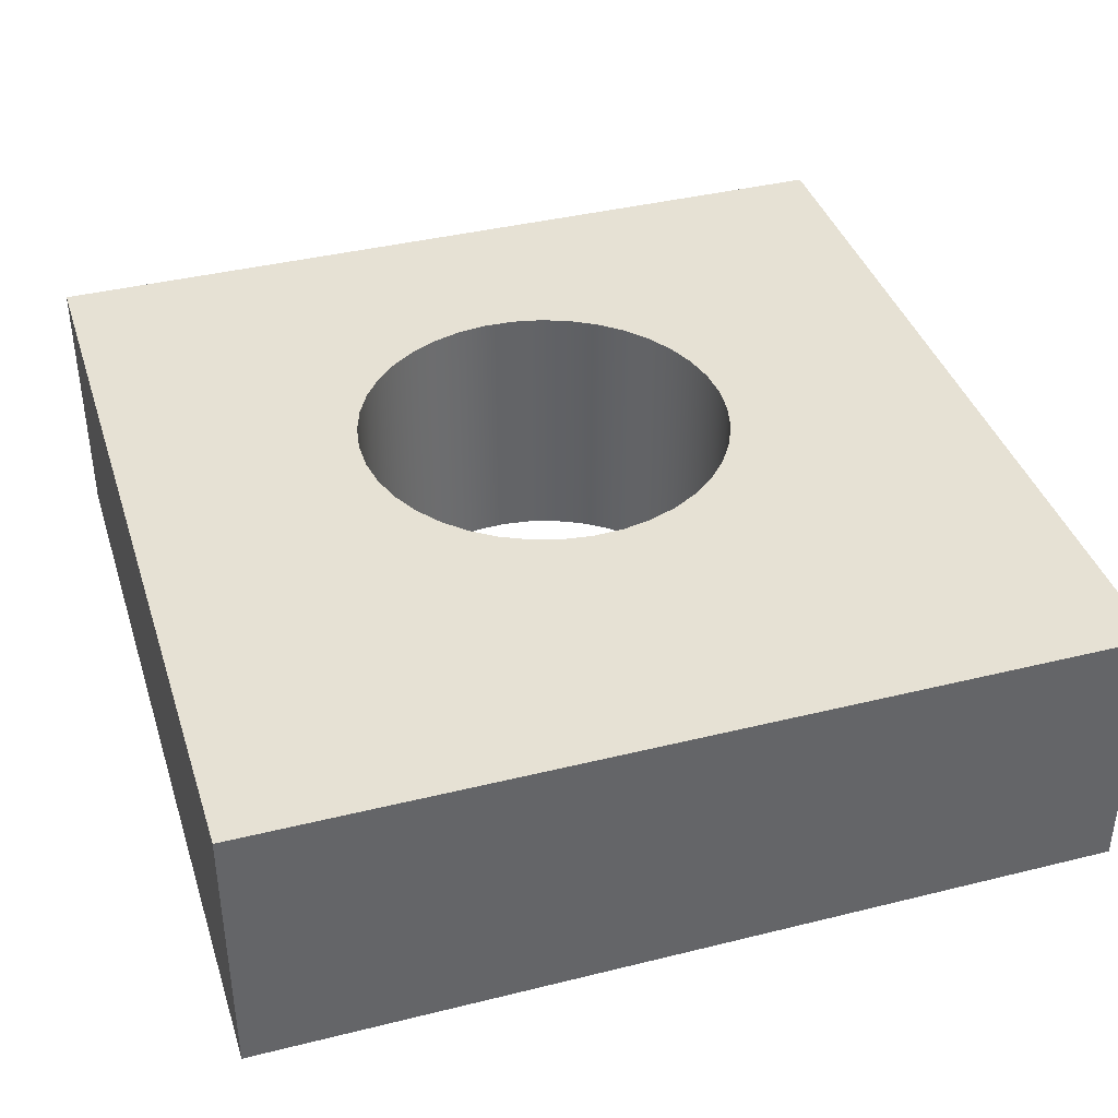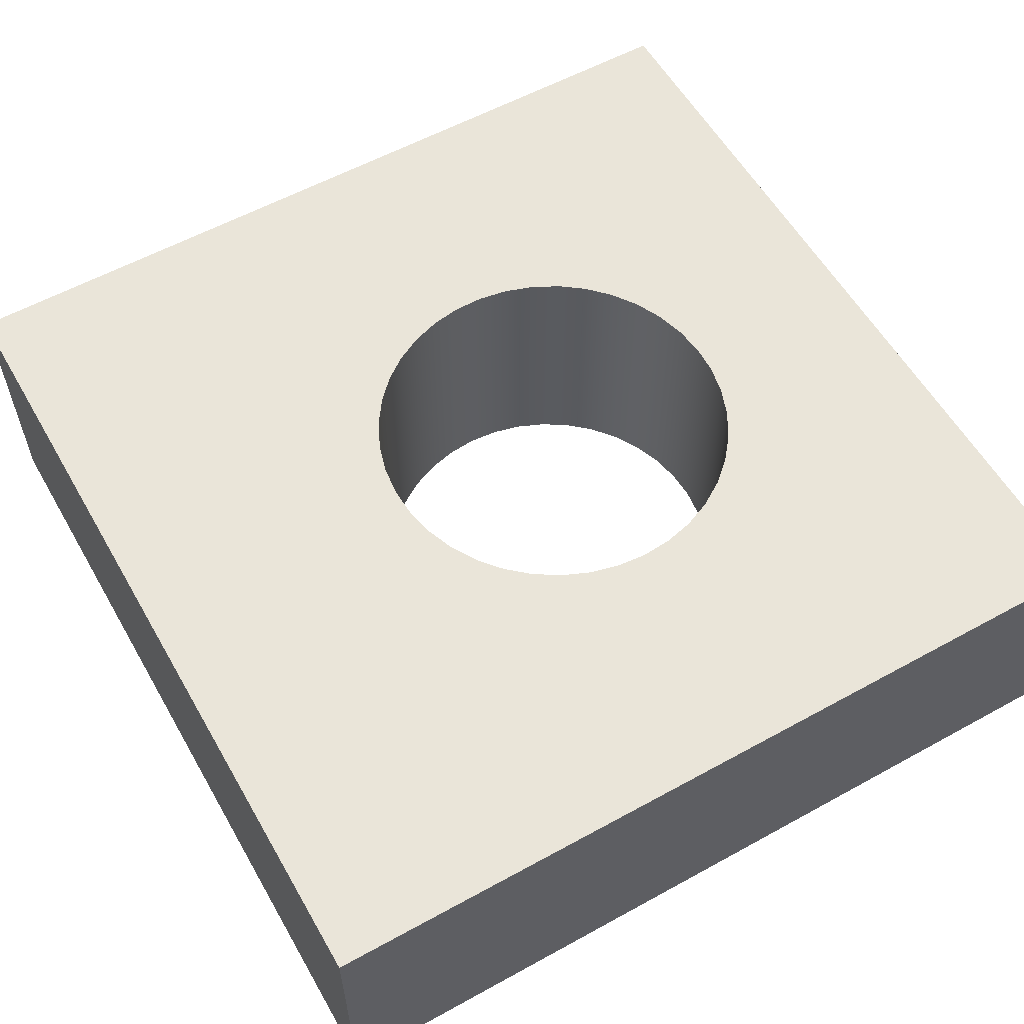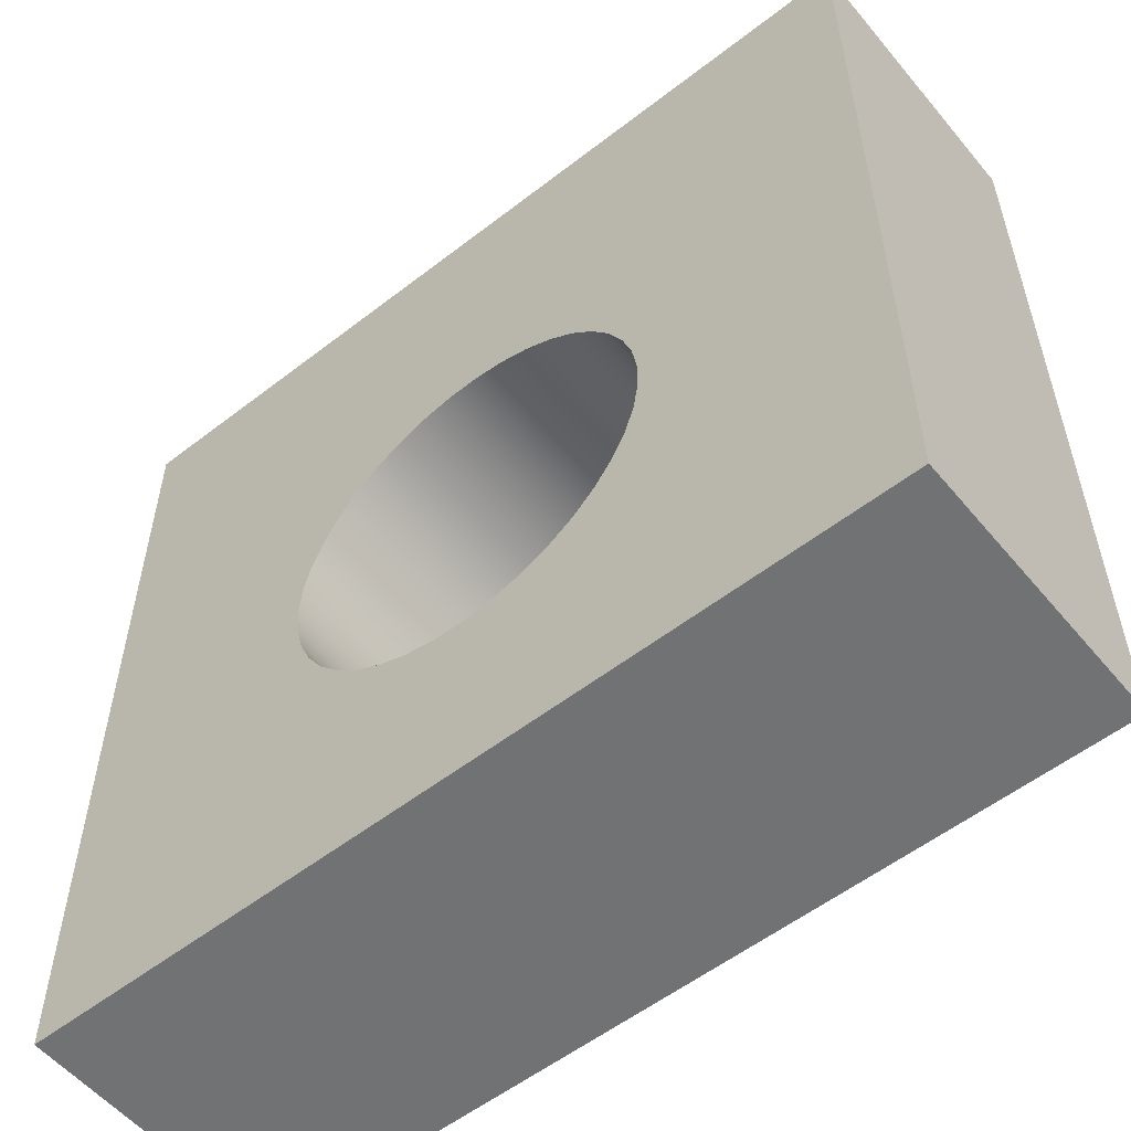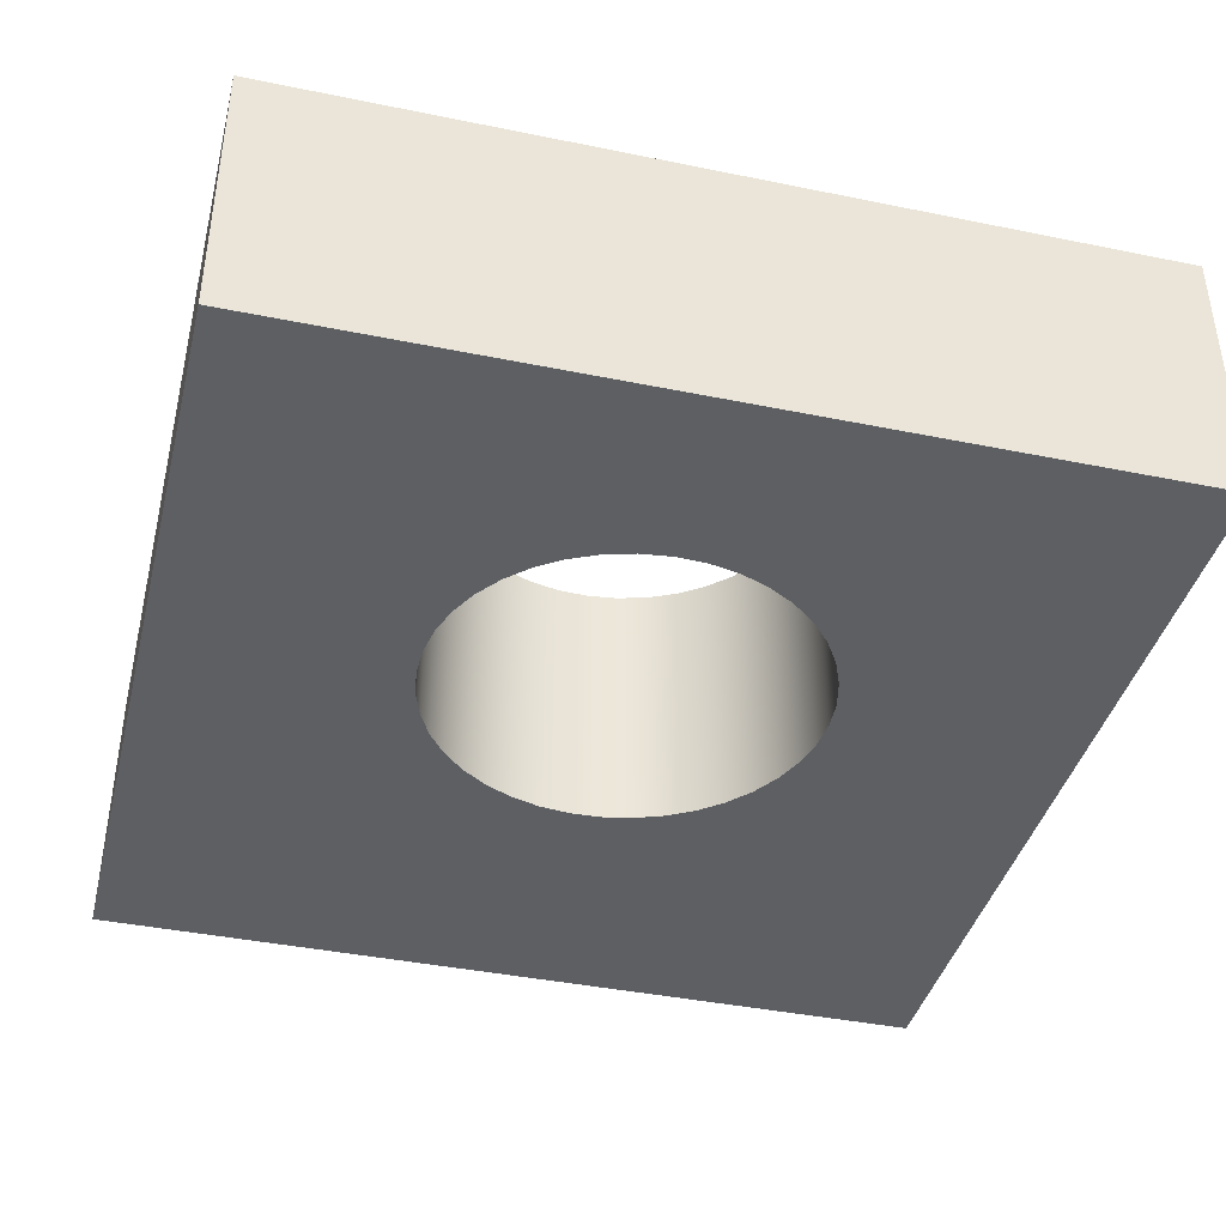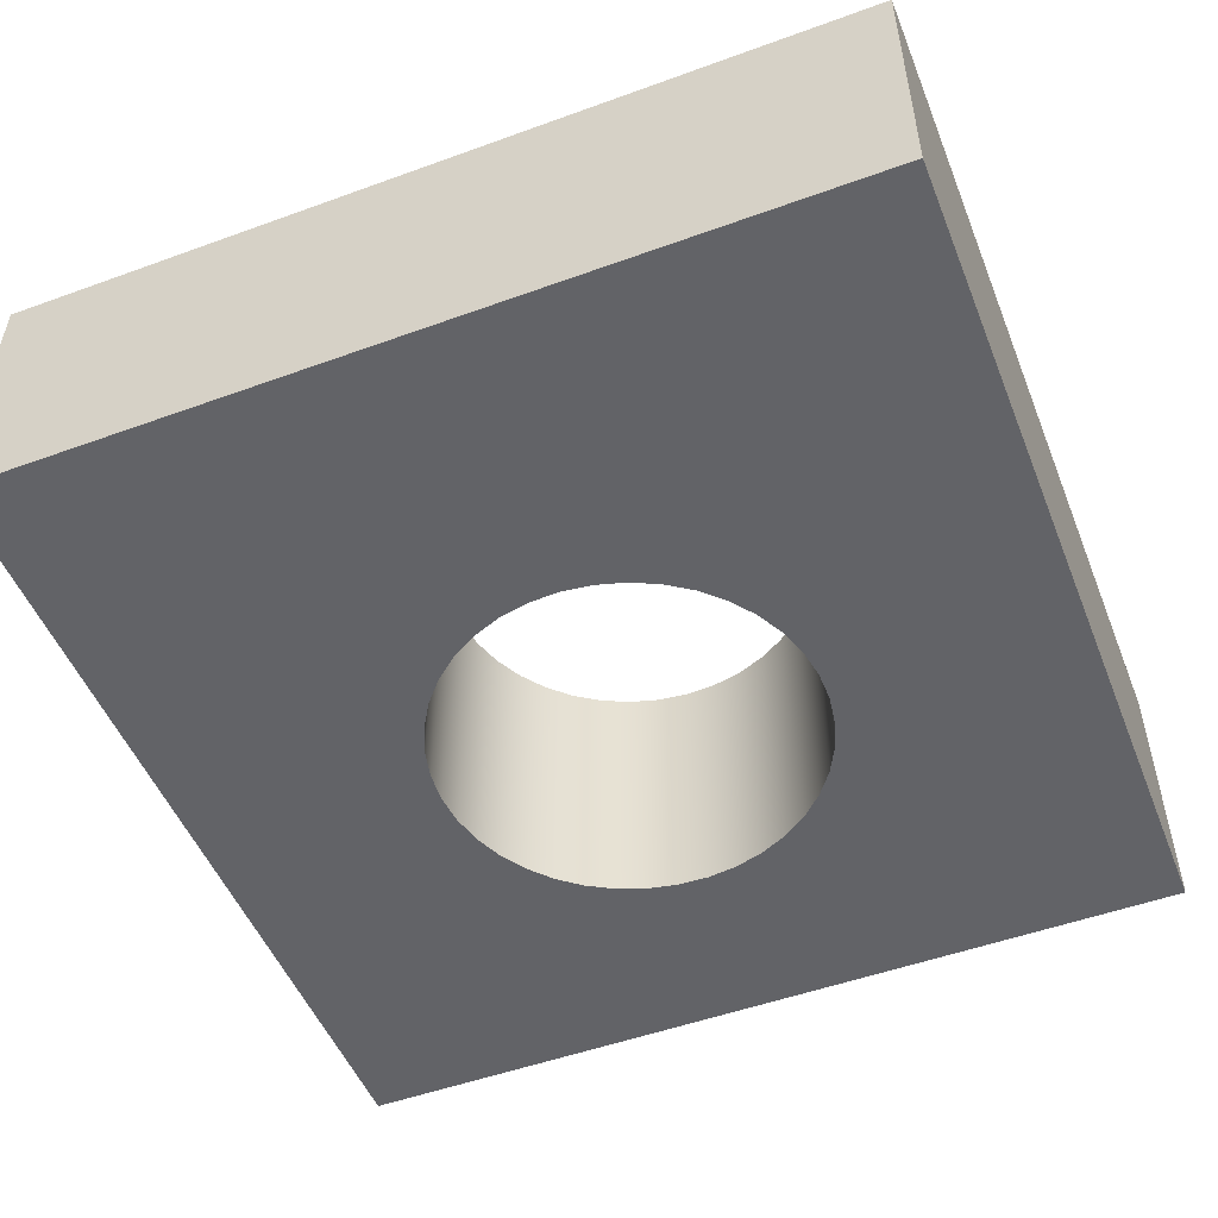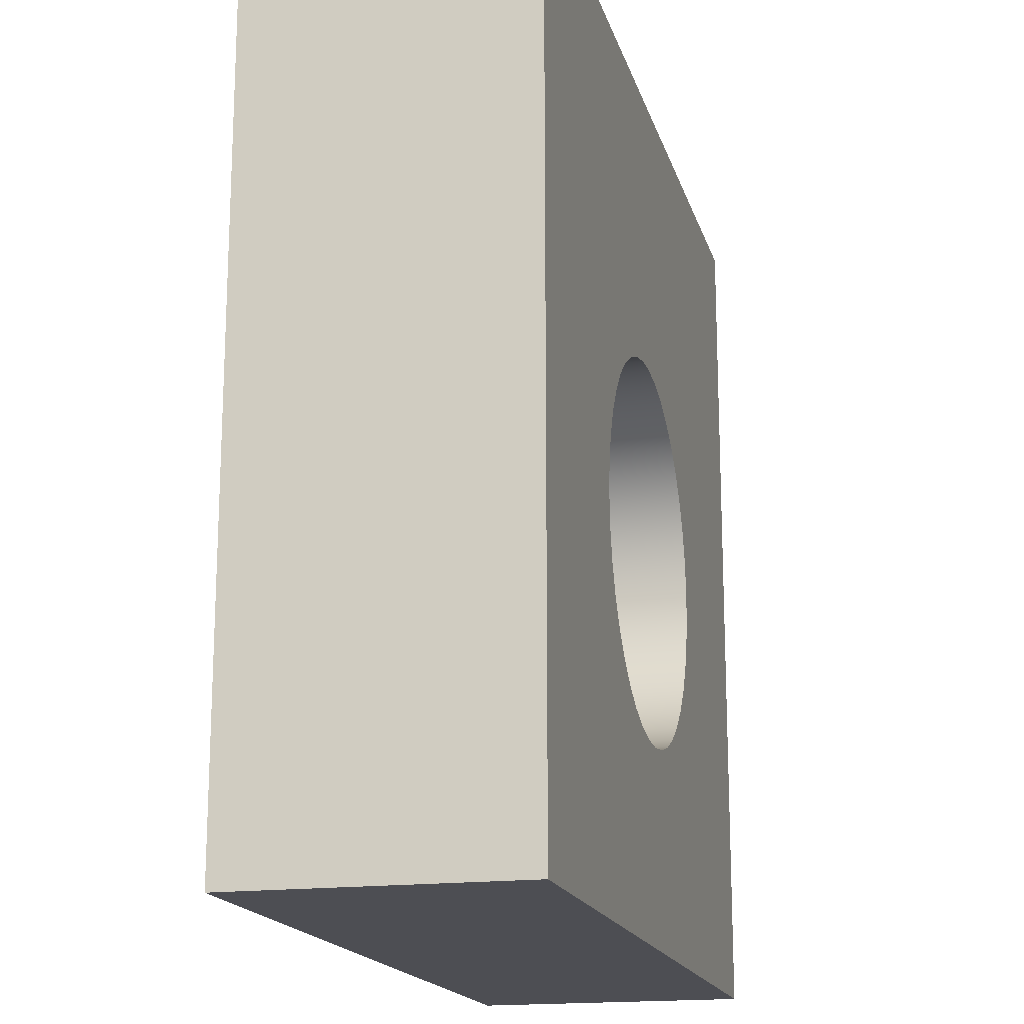
<metadata>
{"format":"obj","ext":"obj","renderer":"f3d","projection":"perspective","resolution":1024,"background":"white","views":[{"elev":39.2,"azim":-17.2,"up":"+Y"},{"elev":57.9,"azim":60.3,"up":"+Y"},{"elev":-55.6,"azim":-140.8,"up":"+Z"},{"elev":-40.3,"azim":165.9,"up":"+Y"},{"elev":-51.0,"azim":21.6,"up":"+Y"},{"elev":-17.3,"azim":-75.7,"up":"+Z"}]}
</metadata>
<code>
g Solid1
v 0 0 -25
v 0 0 0
v 0 8 -25
v 0 8 0
v 7 0 -14
v 7.018 8 -14.44
v 7.018 8 -13.56
v 7.071 0 -14.88
v 7.071 0 -13.12
v 7.16 8 -15.32
v 7.16 8 -12.68
v 7.283 0 -15.74
v 7.283 0 -12.26
v 7.44 8 -16.16
v 7.44 8 -11.84
v 7.63 0 -16.56
v 7.63 0 -11.44
v 7.851 8 -16.94
v 7.851 8 -11.06
v 8.103 0 -17.3
v 8.103 0 -10.7
v 8.383 8 -17.65
v 8.383 8 -10.35
v 8.69 0 -17.97
v 8.69 0 -10.03
v 9.022 8 -18.26
v 9.022 8 -9.74
v 9.376 0 -18.53
v 9.376 0 -9.474
v 9.75 8 -18.76
v 9.75 8 -9.237
v 10.14 0 -18.97
v 10.14 0 -9.031
v 10.55 8 -19.14
v 10.55 8 -8.857
v 10.97 0 -19.28
v 10.97 0 -8.717
v 11.4 8 -19.39
v 11.4 8 -8.611
v 11.84 0 -19.46
v 11.84 0 -8.54
v 12.28 8 -19.5
v 12.28 8 -8.504
v 12.72 0 -19.5
v 12.72 0 -8.504
v 13.16 8 -19.46
v 13.16 8 -8.54
v 13.6 0 -19.39
v 13.6 0 -8.611
v 14.03 8 -19.28
v 14.03 8 -8.717
v 14.45 0 -19.14
v 14.45 0 -8.857
v 14.86 8 -18.97
v 14.86 8 -9.031
v 15.25 0 -18.76
v 15.25 0 -9.237
v 15.62 8 -18.53
v 15.62 8 -9.474
v 15.98 0 -18.26
v 15.98 0 -9.74
v 16.31 8 -17.97
v 16.31 8 -10.03
v 16.62 0 -17.65
v 16.62 0 -10.35
v 16.9 8 -17.3
v 16.9 8 -10.7
v 17.15 0 -16.94
v 17.15 0 -11.06
v 17.37 8 -16.56
v 17.37 8 -11.44
v 17.56 0 -16.16
v 17.56 0 -11.84
v 17.72 8 -15.74
v 17.72 8 -12.26
v 17.84 0 -15.32
v 17.84 0 -12.68
v 17.93 8 -14.88
v 17.93 8 -13.12
v 17.98 0 -14.44
v 17.98 0 -13.56
v 18 8 -14
v 25 0 -25
v 25 0 0
v 25 8 -25
v 25 8 0
f 8 6 5
f 5 6 7
f 5 7 9
f 9 7 11
f 9 11 13
f 13 11 15
f 13 15 17
f 17 15 19
f 17 19 21
f 21 19 23
f 21 23 25
f 25 23 27
f 25 27 29
f 29 27 31
f 29 31 33
f 33 31 35
f 33 35 37
f 37 35 39
f 37 39 41
f 41 39 43
f 41 43 45
f 45 43 47
f 45 47 49
f 49 47 51
f 49 51 53
f 53 51 55
f 53 55 57
f 57 55 59
f 57 59 61
f 61 59 63
f 61 63 65
f 65 63 67
f 65 67 69
f 69 67 71
f 69 71 73
f 73 71 75
f 73 75 77
f 77 75 79
f 77 79 81
f 81 79 82
f 81 82 80
f 80 82 78
f 80 78 76
f 76 78 74
f 76 74 72
f 72 74 70
f 72 70 68
f 68 70 66
f 68 66 64
f 64 66 62
f 64 62 60
f 60 62 58
f 60 58 56
f 56 58 54
f 56 54 52
f 52 54 50
f 52 50 48
f 48 50 46
f 48 46 44
f 44 46 42
f 44 42 40
f 40 42 38
f 40 38 36
f 36 38 34
f 36 34 32
f 32 34 30
f 32 30 28
f 28 30 26
f 28 26 24
f 24 26 22
f 24 22 20
f 20 22 18
f 20 18 16
f 16 18 14
f 16 14 12
f 12 14 10
f 12 10 8
f 8 10 6
f 9 2 5
f 5 2 1
f 5 1 8
f 8 1 12
f 12 1 16
f 16 1 20
f 20 1 24
f 24 1 28
f 28 1 32
f 32 1 36
f 36 1 40
f 40 1 44
f 44 1 83
f 44 83 48
f 48 83 52
f 52 83 56
f 56 83 60
f 60 83 64
f 64 83 68
f 68 83 72
f 72 83 76
f 76 83 80
f 80 83 81
f 81 83 84
f 81 84 77
f 77 84 73
f 73 84 69
f 69 84 65
f 65 84 61
f 61 84 57
f 57 84 53
f 53 84 49
f 49 84 45
f 45 84 2
f 45 2 41
f 41 2 37
f 37 2 33
f 33 2 29
f 29 2 25
f 25 2 21
f 21 2 17
f 17 2 13
f 13 2 9
f 4 2 86
f 86 2 84
f 79 86 82
f 82 86 85
f 82 85 78
f 78 85 74
f 74 85 70
f 70 85 66
f 66 85 62
f 62 85 58
f 58 85 54
f 54 85 50
f 50 85 46
f 46 85 42
f 42 85 3
f 42 3 38
f 38 3 34
f 34 3 30
f 30 3 26
f 26 3 22
f 22 3 18
f 18 3 14
f 14 3 10
f 10 3 6
f 6 3 7
f 7 3 4
f 7 4 11
f 11 4 15
f 15 4 19
f 19 4 23
f 23 4 27
f 27 4 31
f 31 4 35
f 35 4 39
f 39 4 43
f 43 4 86
f 43 86 47
f 47 86 51
f 51 86 55
f 55 86 59
f 59 86 63
f 63 86 67
f 67 86 71
f 71 86 75
f 75 86 79
f 1 3 83
f 83 3 85
f 85 86 83
f 83 86 84
f 1 2 3
f 3 2 4

</code>
